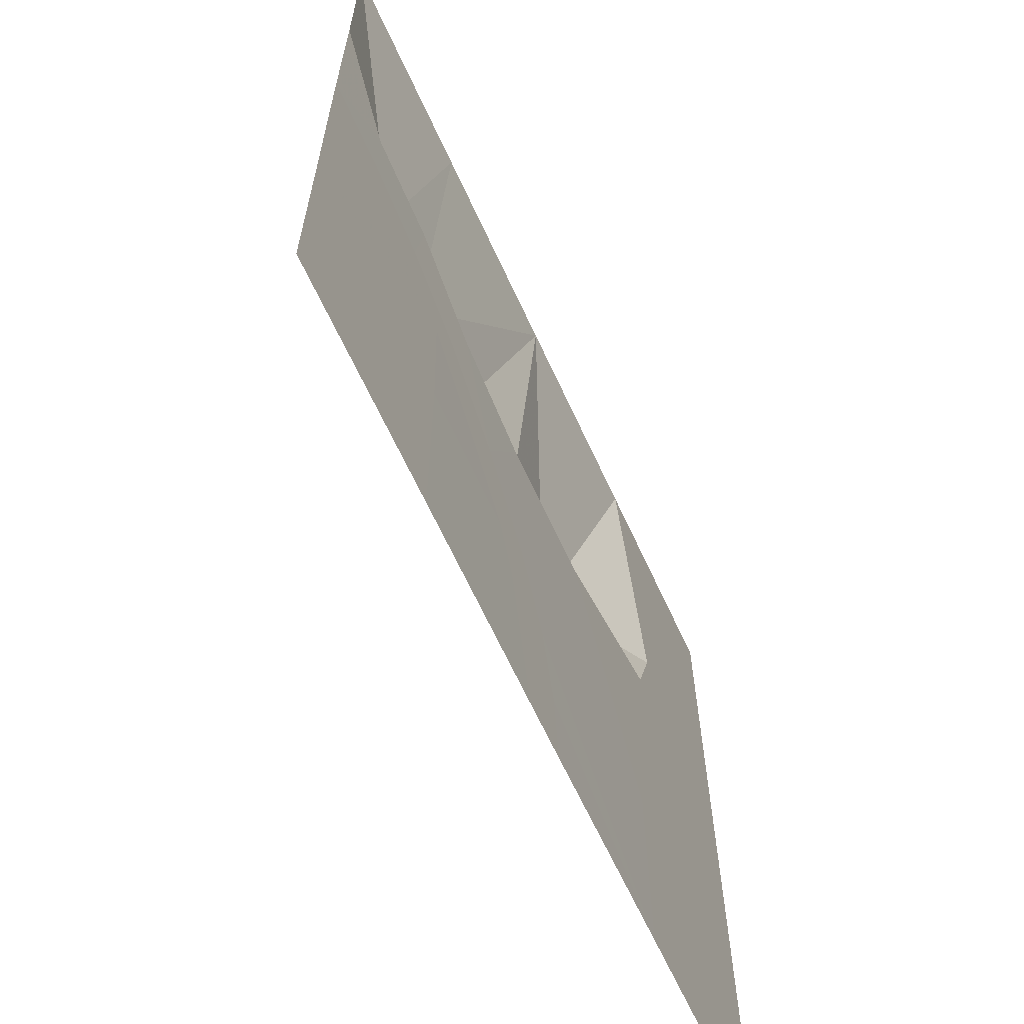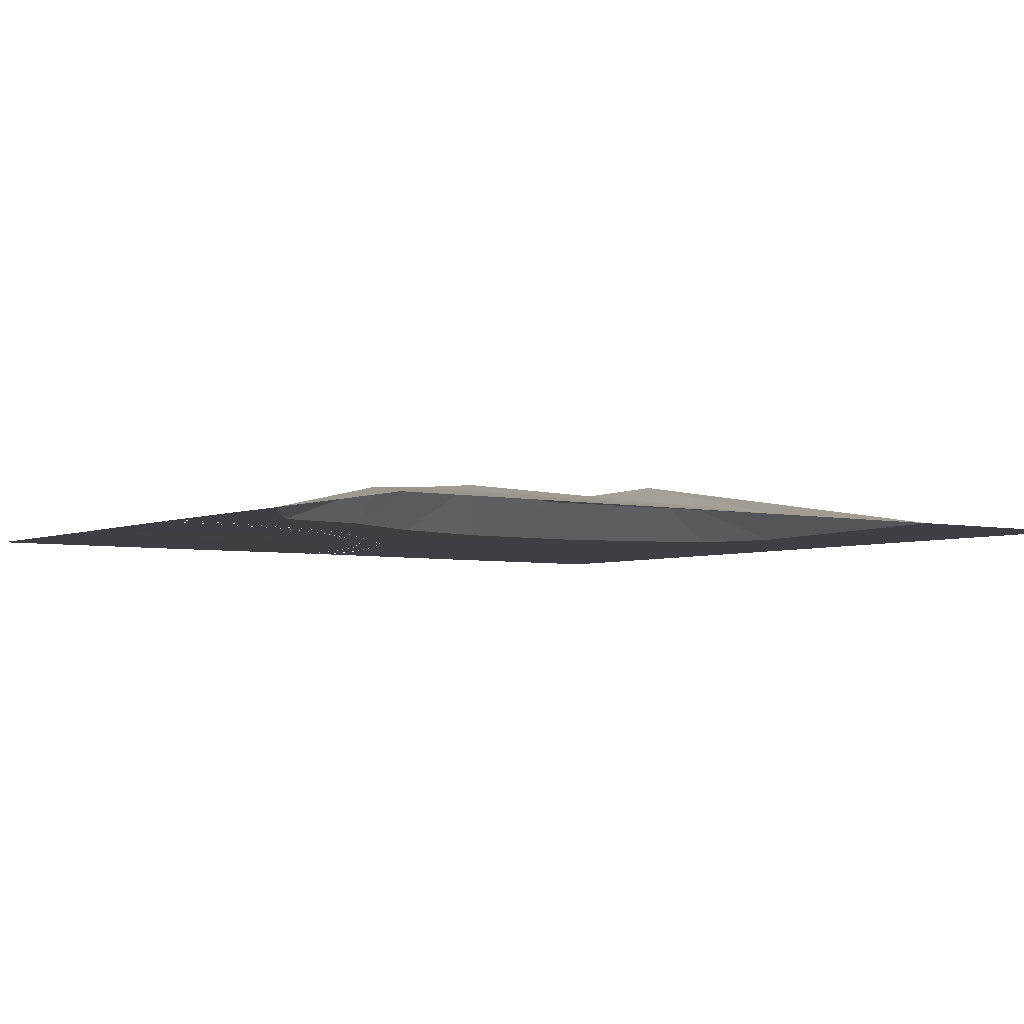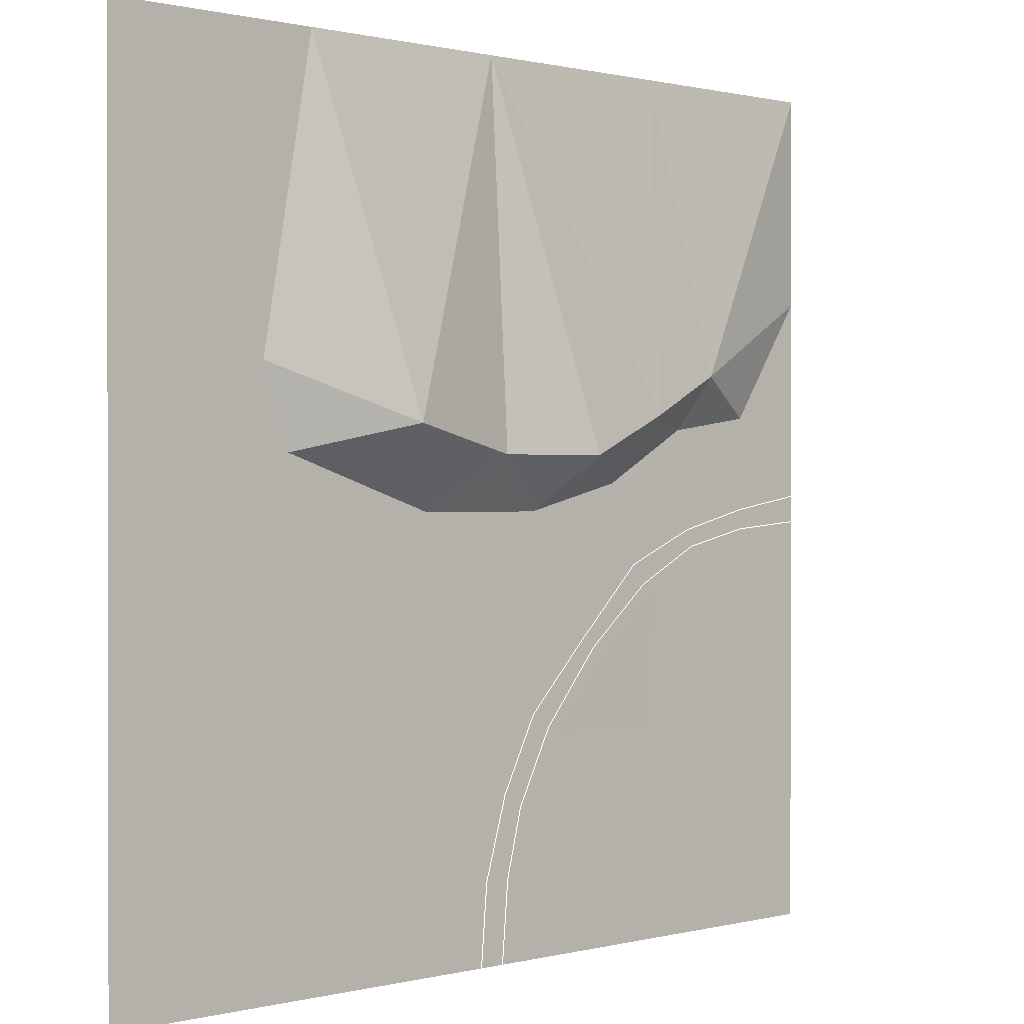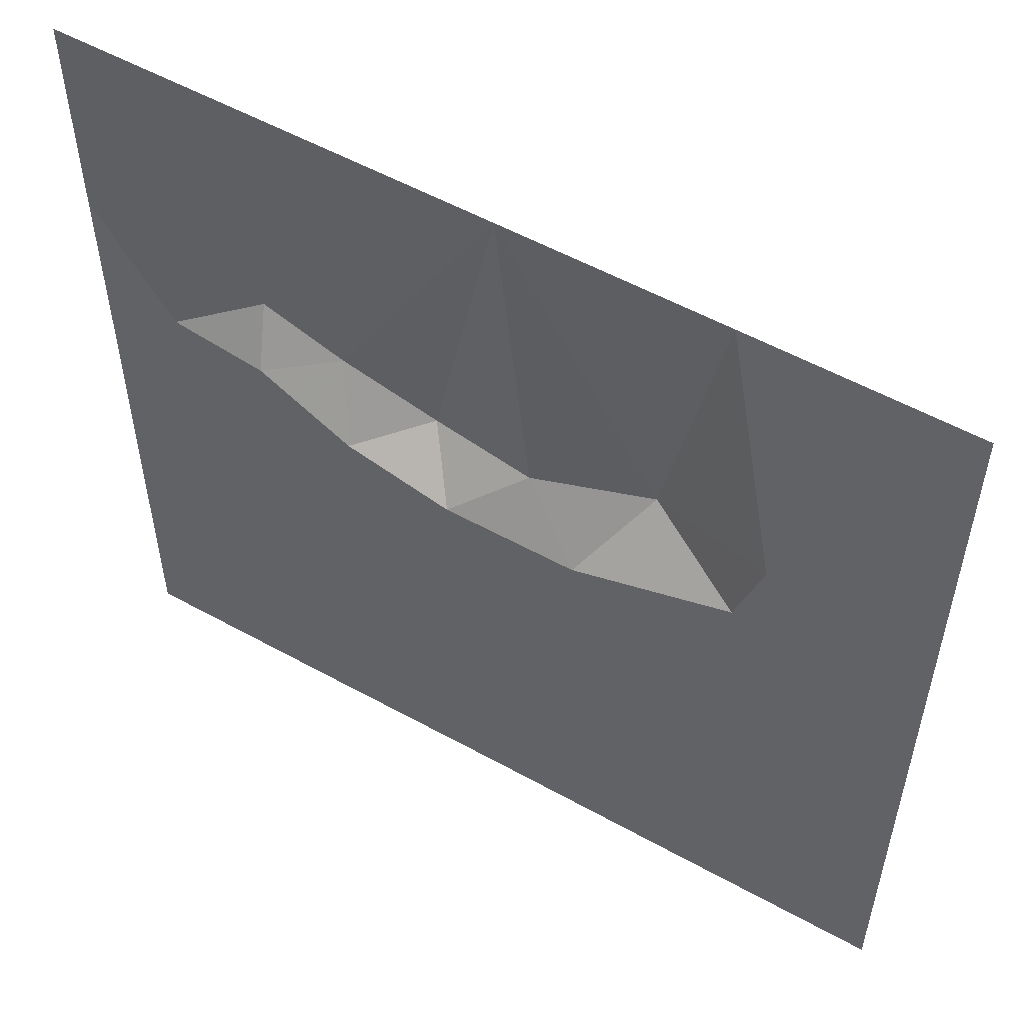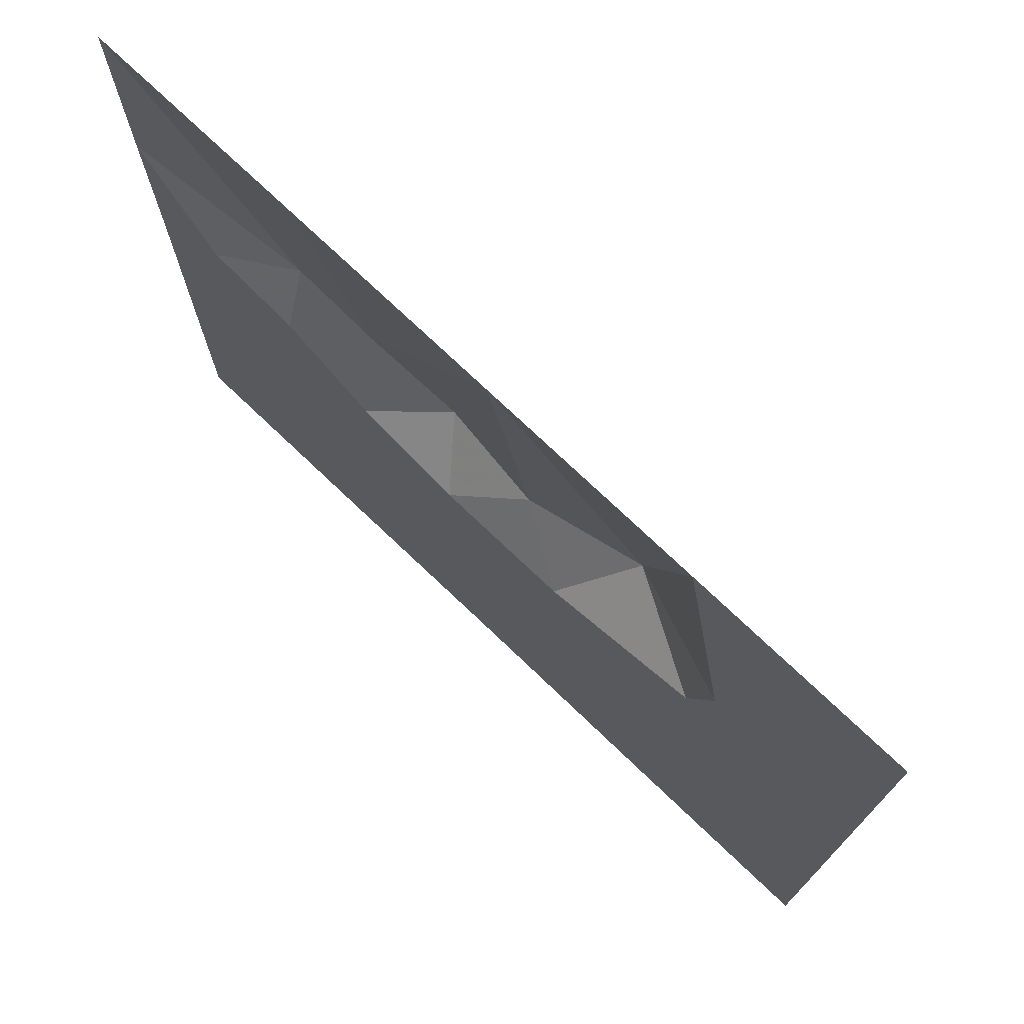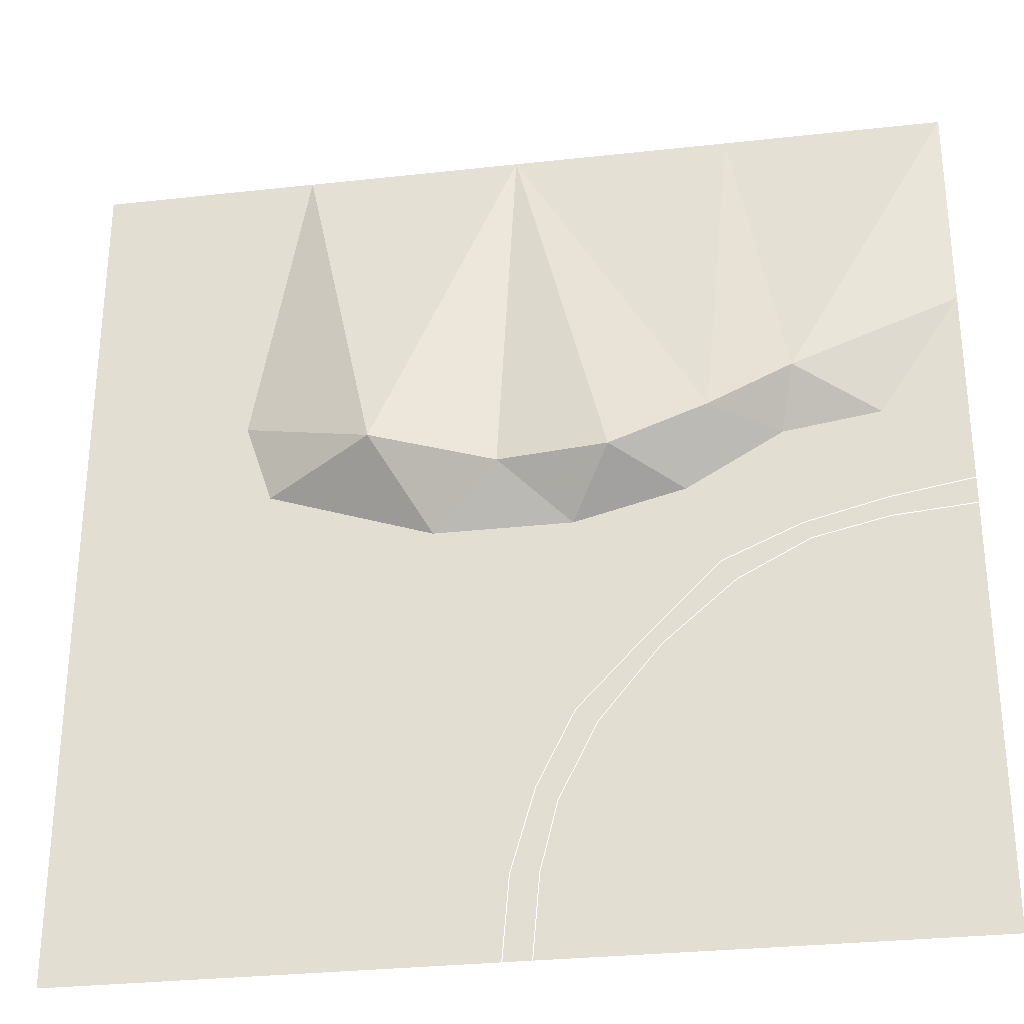
<metadata>
{"format":"obj","ext":"obj","renderer":"f3d","projection":"perspective","resolution":1024,"background":"white","views":[{"elev":-65.1,"azim":114.7,"up":"+Y"},{"elev":-4.4,"azim":143.9,"up":"+Z"},{"elev":0.6,"azim":-42.9,"up":"+Y"},{"elev":54.7,"azim":-149.6,"up":"+Y"},{"elev":74.6,"azim":-136.4,"up":"+Y"},{"elev":-30.0,"azim":9.2,"up":"+Y"}]}
</metadata>
<code>
o tiles2_12
v 0.128 -2.048 0.003
v -0.128 -2.048 0.003
v -0.096 -1.664 0.003
v 0.16 -1.664 0.003
v 0 -1.28 0.003
v 0.288 -1.28 0.003
v 0.192 -0.896 0.003
v 0.4 -1.024 0.003
v 0.512 -0.512 0.003
v 0.688 -0.704 0.003
v 0.896 -0.192 0.003
v 1.04 -0.368 0.003
v 1.28 0 0.003
v 1.392 -0.256 0.003
v 1.664 0.096 0.003
v 1.664 -0.16 0.003
v 2.048 0.128 0.003
v 2.048 -0.128 0.003
v 1.024 -2.048 0.001
v 1.024 -1.024 0.001
v 2.048 -1.024 0.001
v 2.048 -2.048 0.001
v 1.664 0.448 0.001
v 2.048 1.024 0.001
v 1.216 0.384 0.001
v 0.768 0.128 0.001
v 0.256 0 0.001
v -0.384 0 0.001
v -1.024 -1.024 0.001
v -1.024 -2.048 0.001
v -2.048 -2.048 0.001
v -2.048 -1.024 0.001
v -1.152 0.256 0.001
v -2.048 0 0.001
v -2.048 1.024 0.001
v -1.28 0.64 0.001
v -2.048 2.048 0.001
v -1.024 2.048 0.001
v 1.28 0.64 0.161
v 0.896 0.448 0.193
v 0.448 0.256 0.241
v -0.064 0.256 0.177
v -0.64 0.384 0.273
v 0 2.048 0.001
v 1.024 2.048 0.001
v 2.048 2.048 0.001
v -0.032 -1.664 0.005
v -0.064 -2.048 0.005
v 0.08 -1.28 0.005
v 0.256 -0.928 0.005
v 0.56 -0.608 0.005
v 0.912 -0.256 0.005
v 1.28 -0.096 0.005
v 1.664 0 0.005
v 2.048 0.064 0.005
v 0.064 -2.048 0.005
v 0.096 -1.664 0.005
v 0.176 -1.344 0.005
v 0.352 -0.992 0.005
v 0.64 -0.64 0.005
v 0.976 -0.352 0.005
v 1.312 -0.176 0.005
v 1.664 -0.096 0.005
v 2.048 -0.064 0.005
l 47 48
l 47 49
l 49 50
l 50 51
l 51 52
l 52 53
l 53 54
l 54 55
l 56 57
l 57 58
l 58 59
l 59 60
l 60 61
l 61 62
l 62 63
l 63 64
f 1 2 3
f 3 4 1
f 4 3 5
f 5 6 4
f 6 5 7
f 7 8 6
f 8 7 9
f 9 10 8
f 10 9 11
f 11 12 10
f 12 11 13
f 13 14 12
f 14 13 15
f 15 16 14
f 16 15 17
f 17 18 16
f 1 4 6
f 6 19 1
f 6 8 20
f 20 19 6
f 12 14 21
f 21 20 12
f 14 16 18
f 18 21 14
f 19 20 21
f 21 22 19
f 17 15 23
f 23 24 17
f 15 13 25
f 25 23 15
f 25 13 11
f 11 26 25
f 26 11 9
f 9 27 26
f 9 7 28
f 28 27 9
f 7 5 29
f 29 28 7
f 5 3 30
f 30 29 5
f 30 3 2
f 29 30 31
f 31 32 29
f 28 29 33
f 33 29 32
f 32 34 33
f 33 34 35
f 35 36 33
f 36 35 37
f 37 38 36
f 24 23 39
f 23 25 39
f 39 25 40
f 25 26 40
f 40 26 41
f 26 27 41
f 41 27 42
f 27 28 42
f 42 28 43
f 28 33 43
f 43 33 36
f 43 36 38
f 43 38 44
f 42 43 44
f 41 42 44
f 40 41 44
f 40 44 45
f 39 40 45
f 39 45 46
f 24 39 46
f 10 12 20
f 10 20 8

</code>
